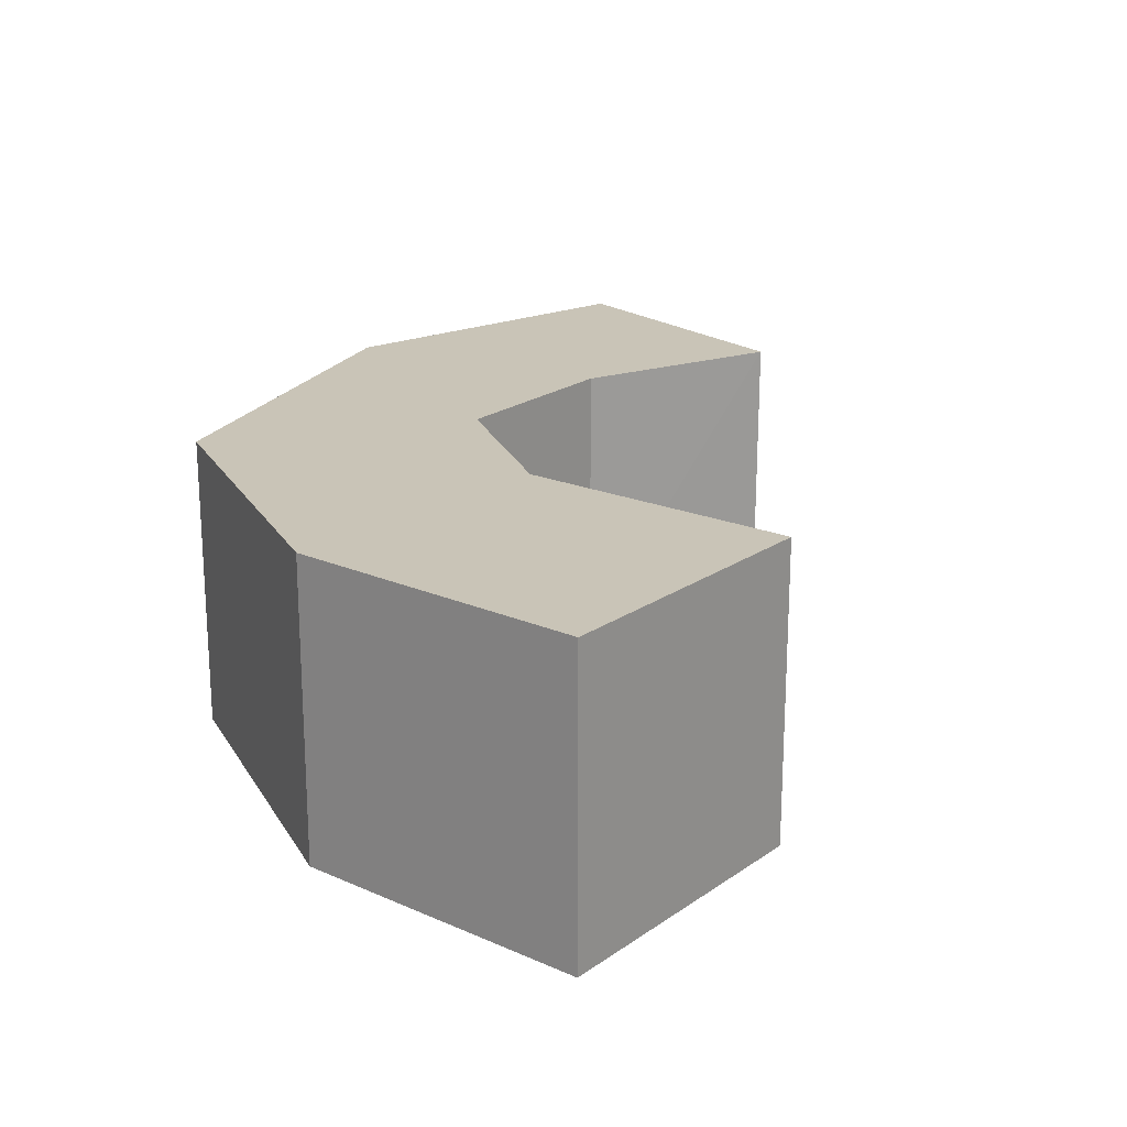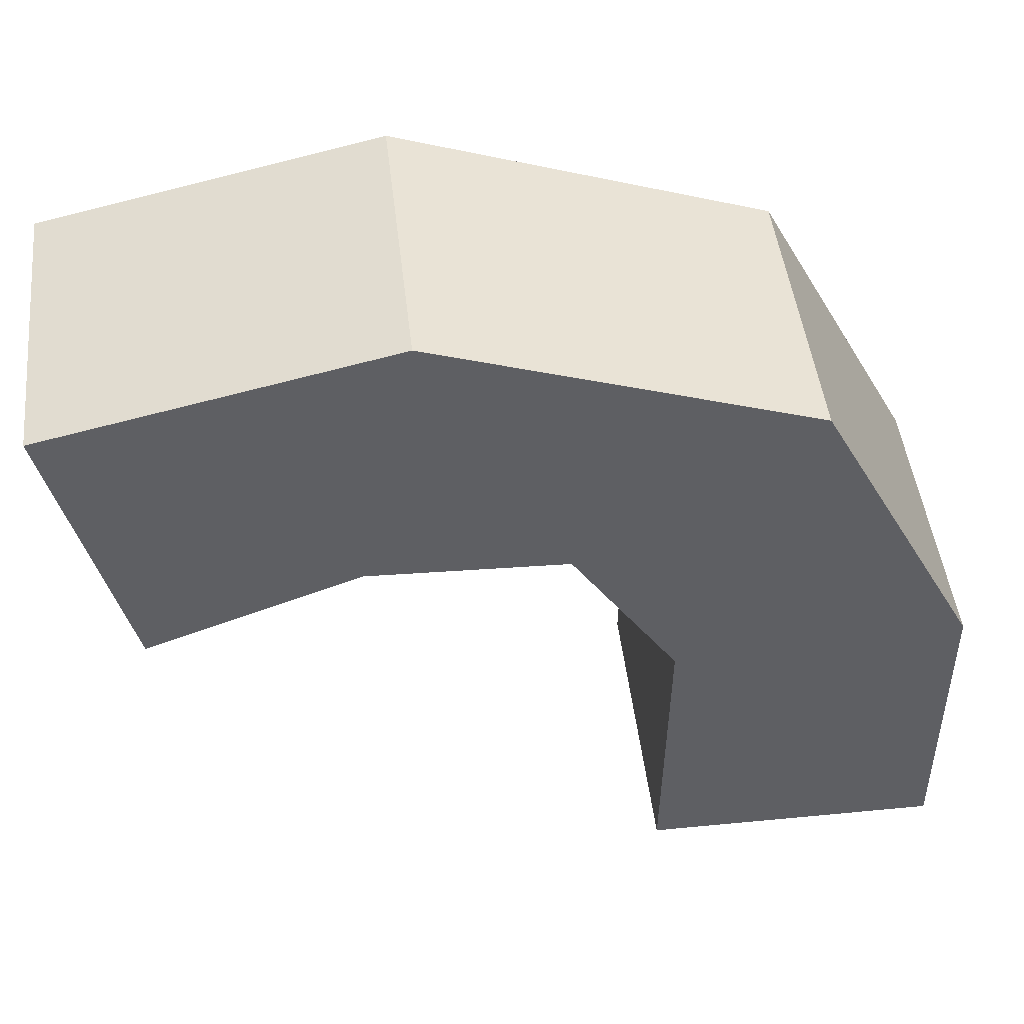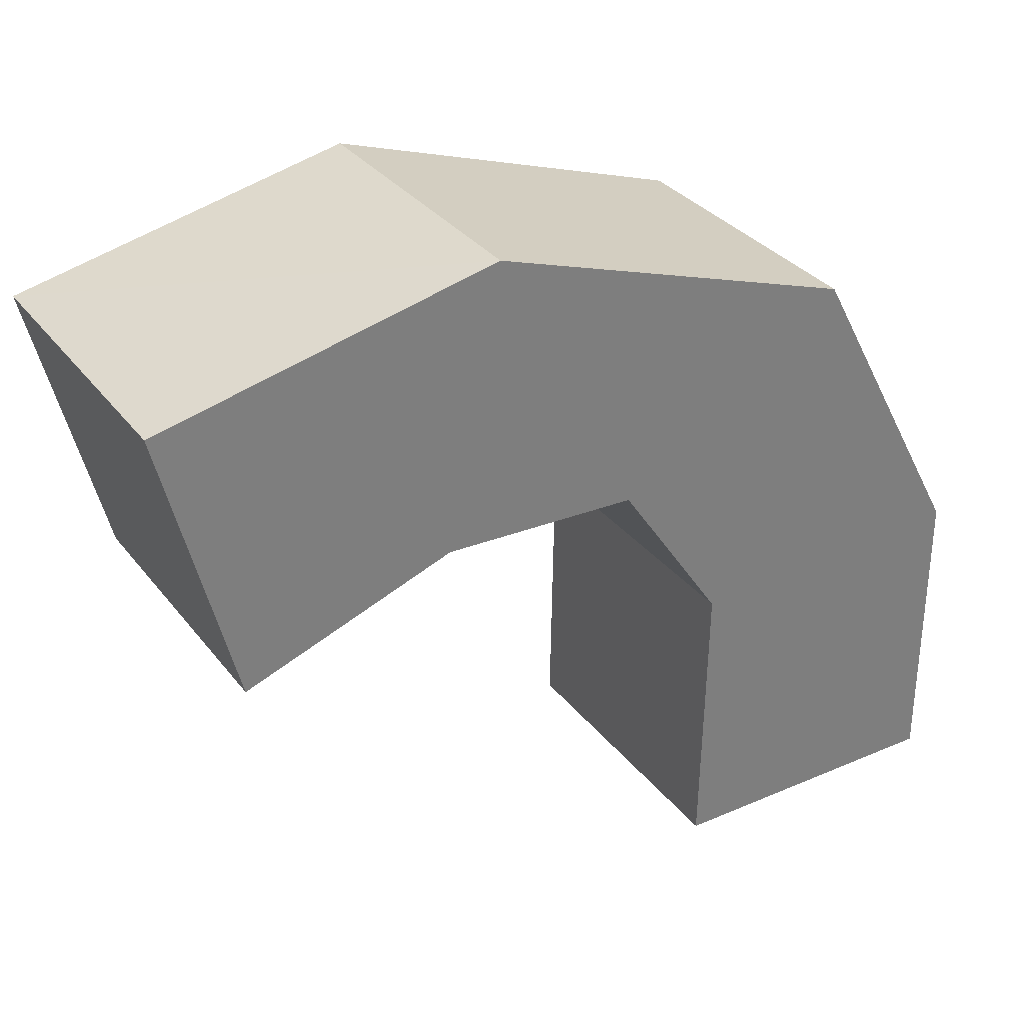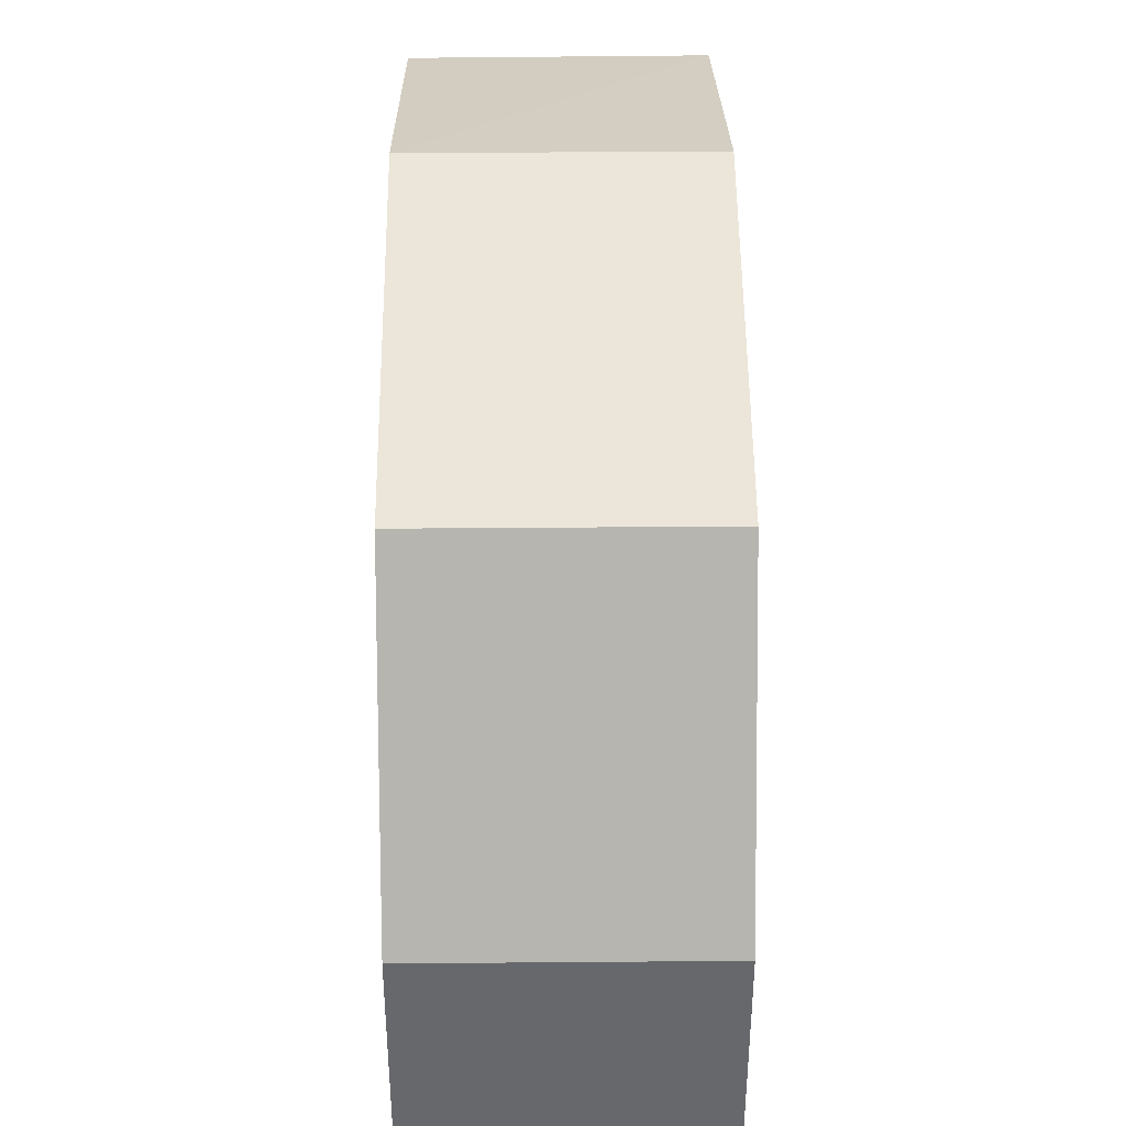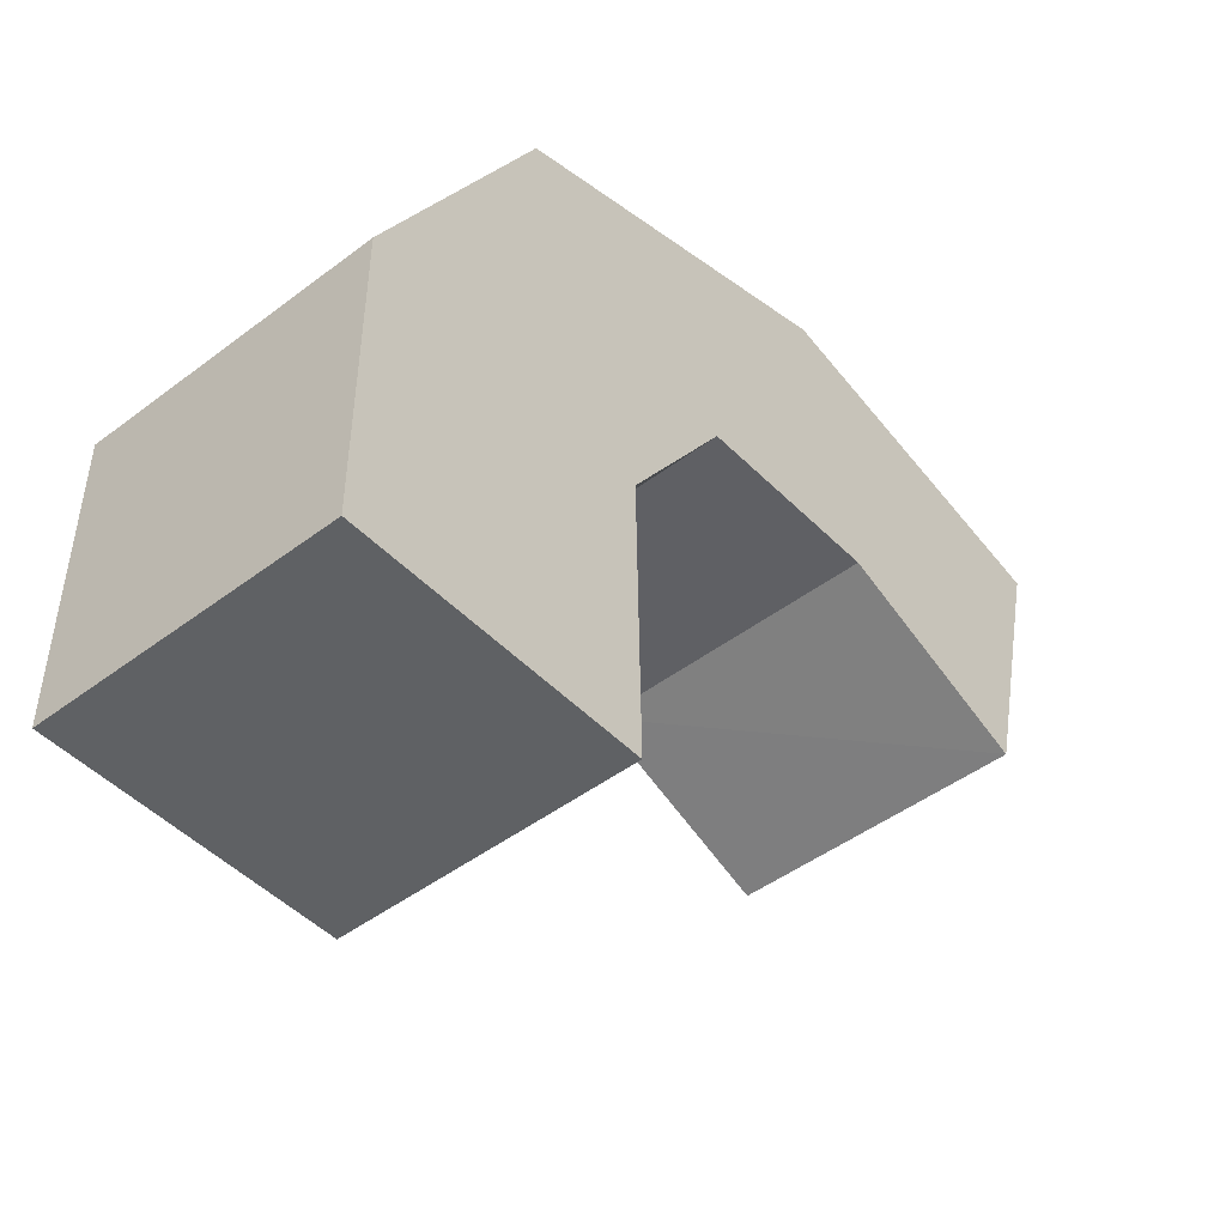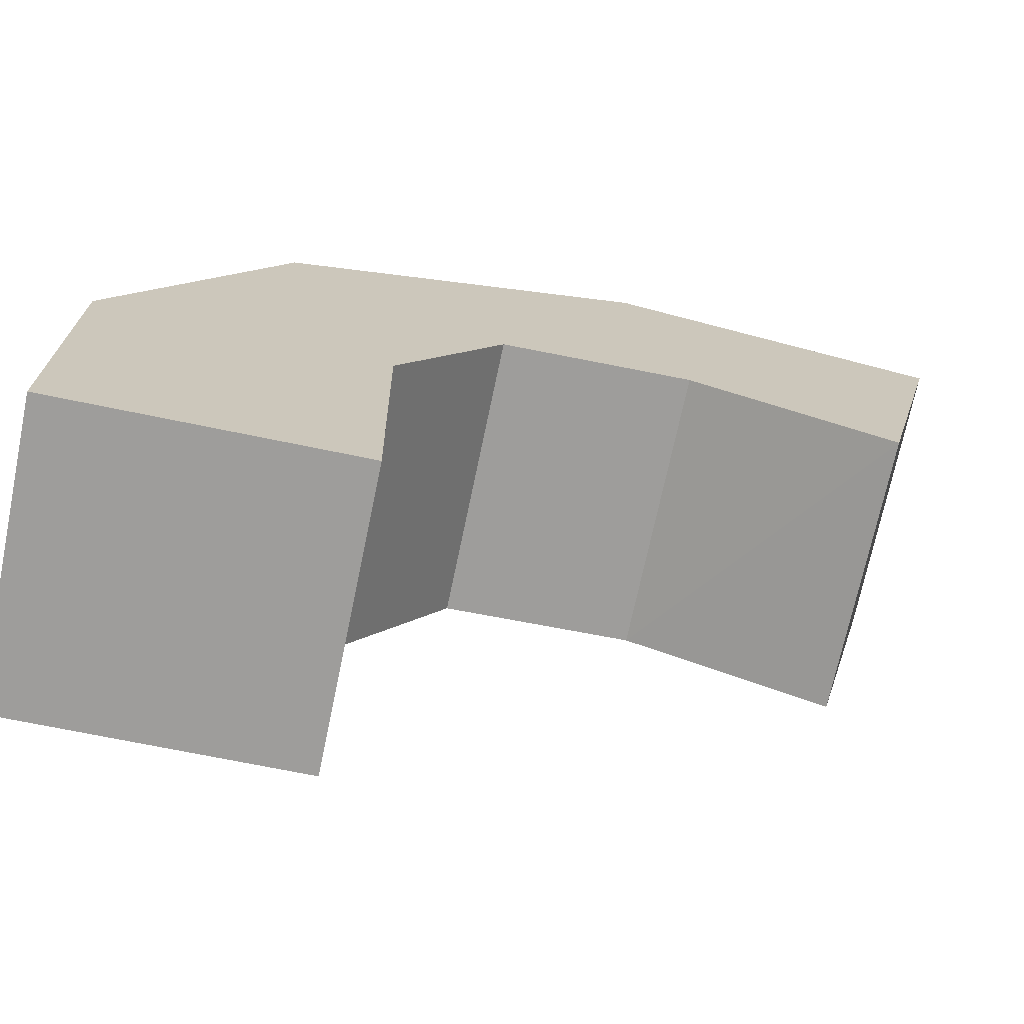
<metadata>
{"format":"obj","ext":"obj","renderer":"f3d","projection":"perspective","resolution":1024,"background":"white","views":[{"elev":20.0,"azim":-51.1,"up":"+Z"},{"elev":46.8,"azim":173.5,"up":"+Y"},{"elev":32.3,"azim":148.7,"up":"+Y"},{"elev":37.6,"azim":-90.6,"up":"+Y"},{"elev":-46.9,"azim":-49.4,"up":"+Y"},{"elev":-70.6,"azim":-11.8,"up":"+Y"}]}
</metadata>
<code>
o Cube
v 0.6661 0.2934 -0.6657
v 0.6661 0.2934 0.6657
v -0.6653 0.2863 0.6657
v -0.6653 0.2863 -0.6657
v 0.6454 1.589 -0.6657
v 0.6454 1.589 0.6657
v -0.6634 1.655 0.6657
v -0.6634 1.655 -0.6657
v 1.124 2.301 -0.6657
v 1.124 2.301 0.6657
v 0.08419 3.033 -0.6657
v 0.08424 3.033 0.6657
v 2.004 2.334 -0.6657
v 2.003 2.334 0.6657
v 1.759 3.592 -0.6657
v 1.759 3.592 0.6657
v 2.952 1.99 -0.6657
v 2.947 1.982 0.6657
v 3.271 3.252 -0.6657
v 3.267 3.26 0.6657
f 2 3 4
f 5 6 2
f 6 7 3
f 3 7 8
f 5 1 4
f 17 19 20
f 1 2 4
f 1 5 2
f 2 6 3
f 4 3 8
f 8 5 4
f 18 17 20
f 14 18 20
f 13 17 18
f 15 16 20
f 13 15 19
f 16 14 20
f 14 13 18
f 19 15 20
f 17 13 19
f 11 12 16
f 9 11 15
f 10 14 16
f 9 13 14
f 15 11 16
f 13 9 15
f 12 10 16
f 10 9 14
f 7 12 11
f 5 8 11
f 6 10 12
f 6 5 9
f 8 7 11
f 9 5 11
f 7 6 12
f 10 6 9

</code>
